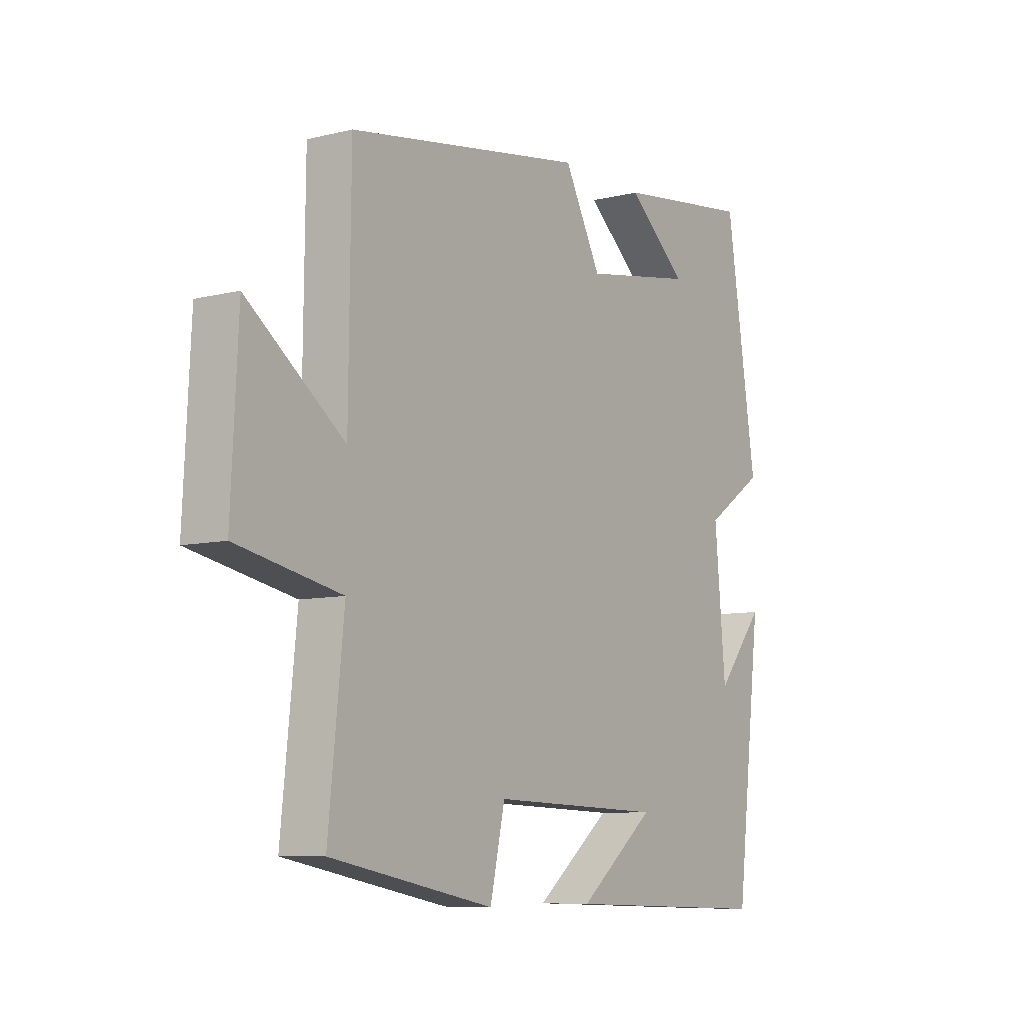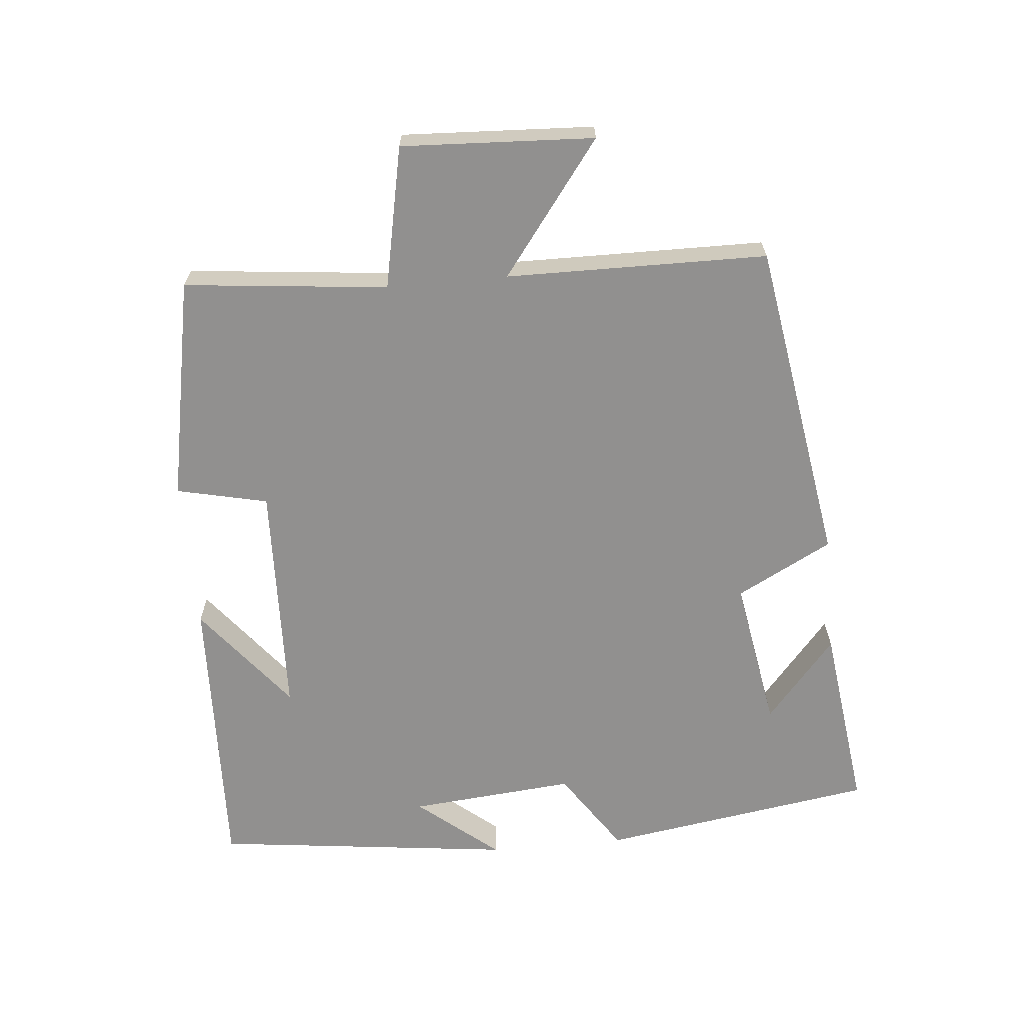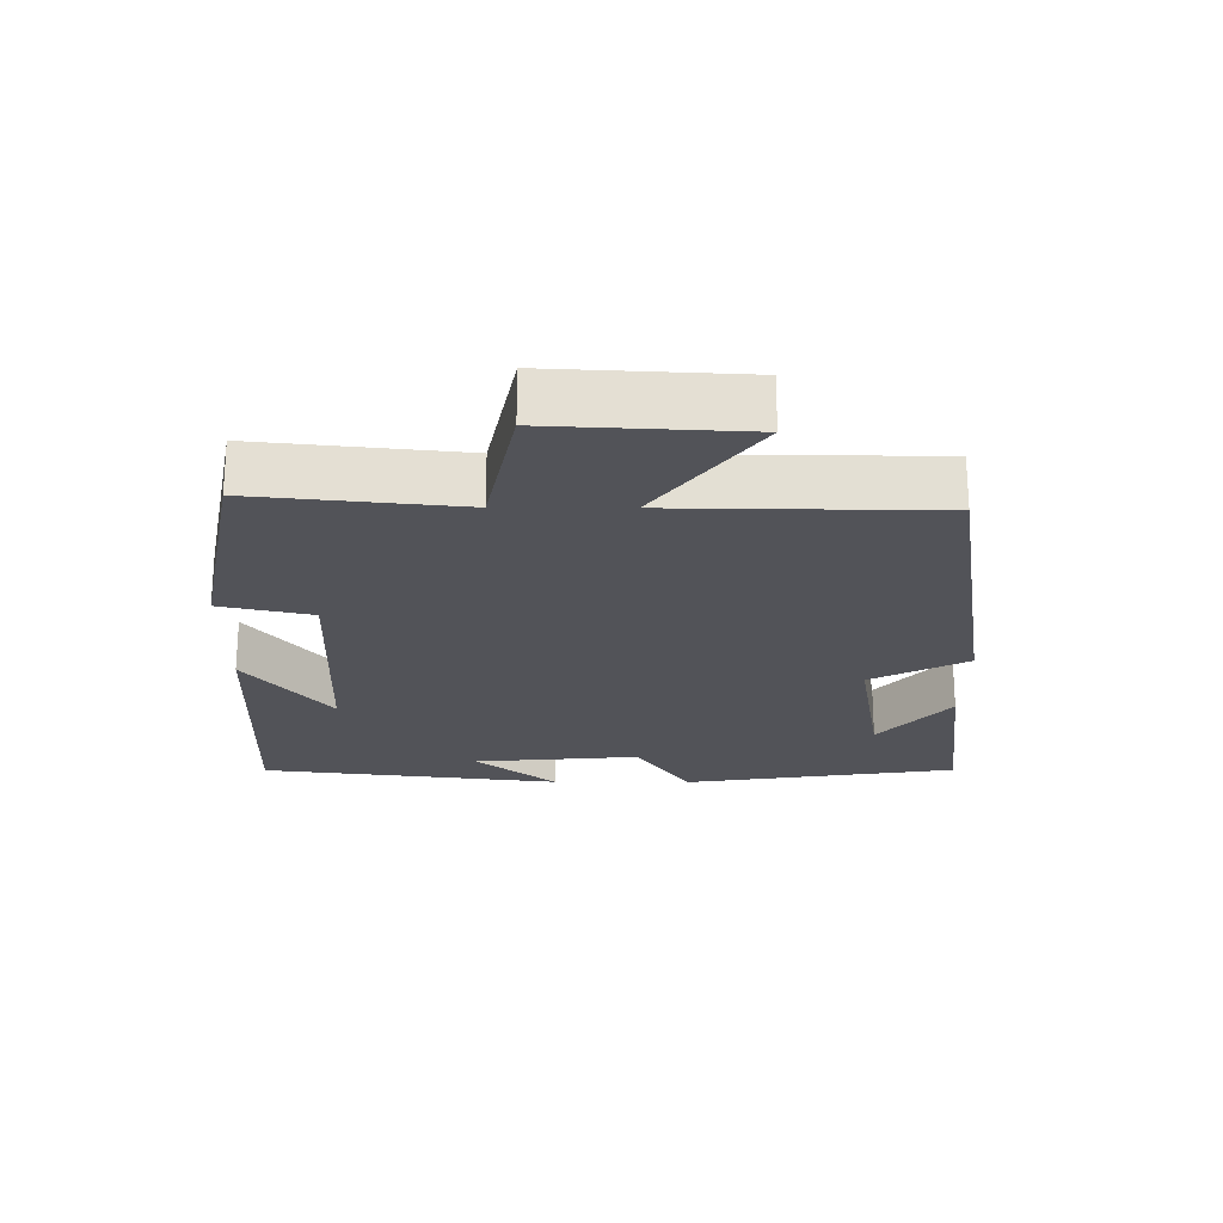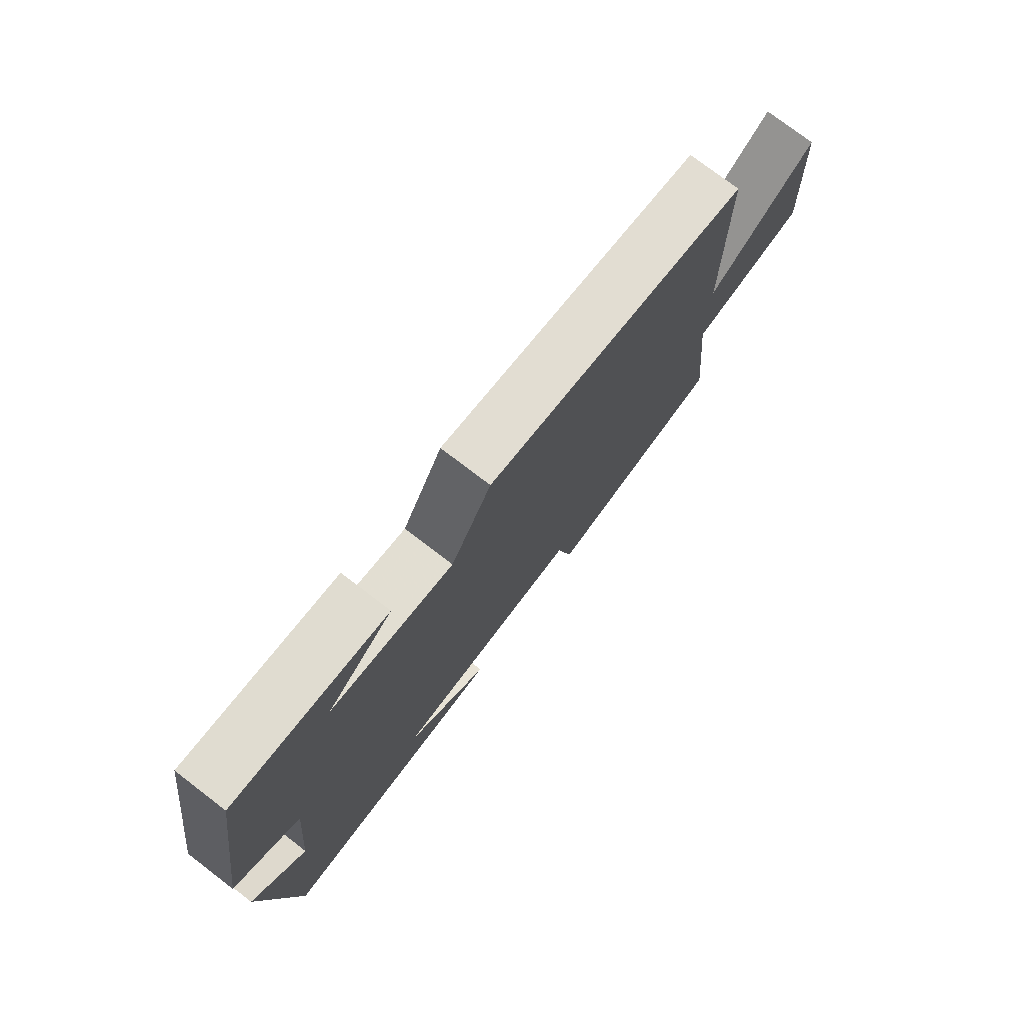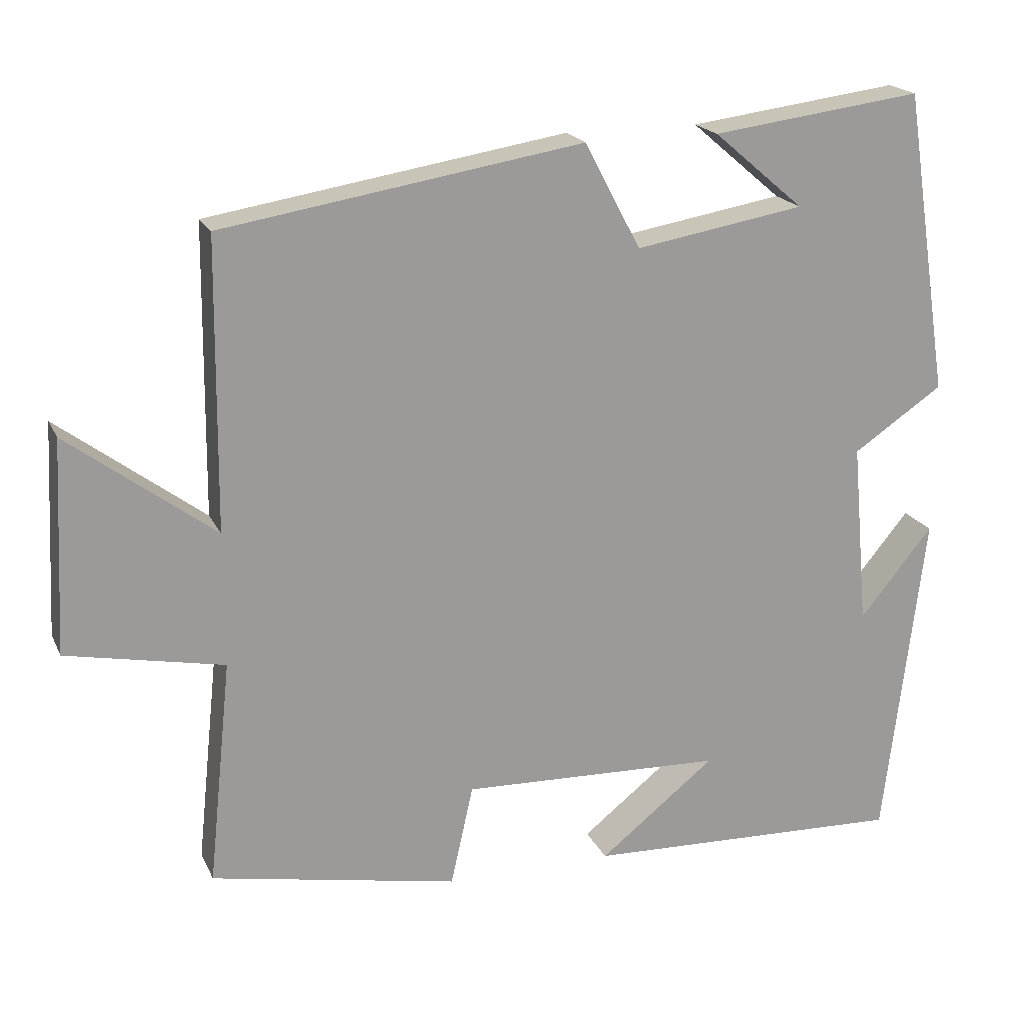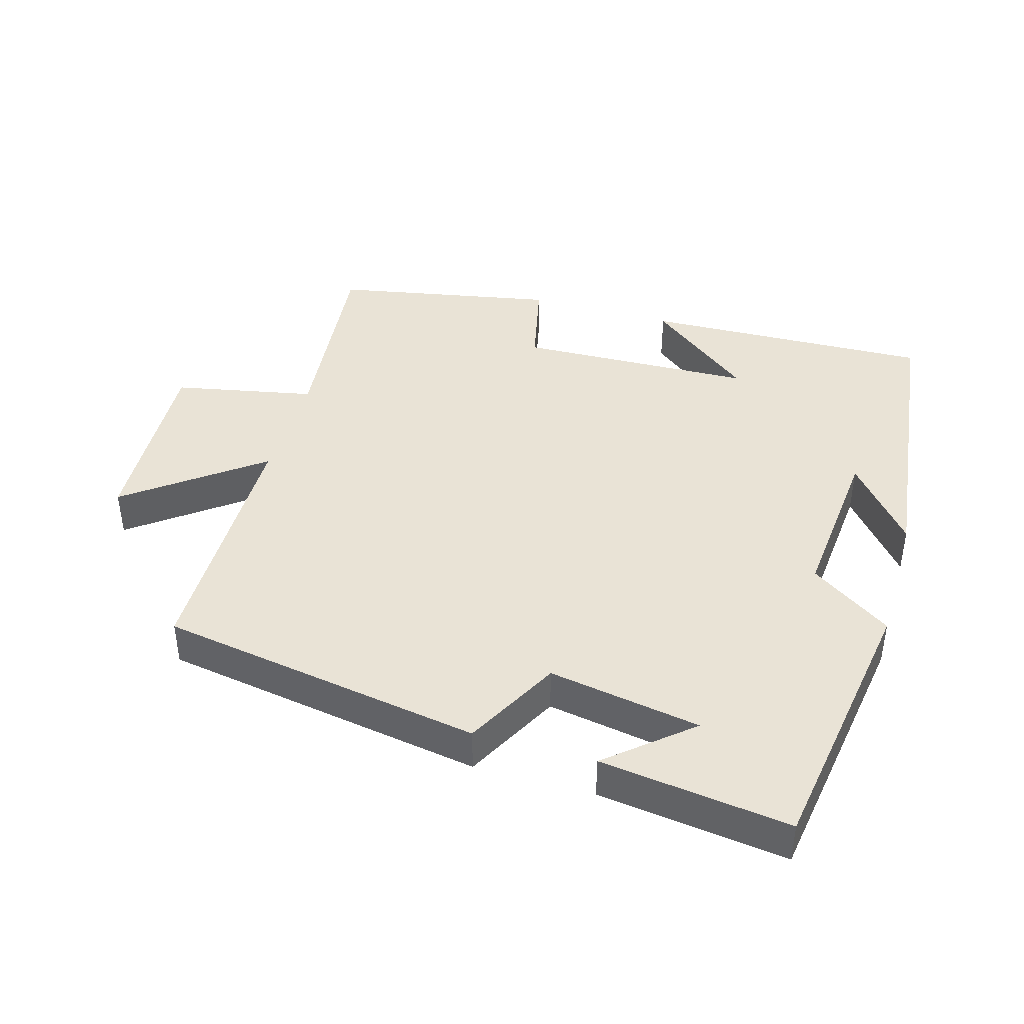
<metadata>
{"format":"obj","ext":"obj","renderer":"f3d","projection":"perspective","resolution":1024,"background":"white","views":[{"elev":-8.2,"azim":-55.9,"up":"+Z"},{"elev":-65.7,"azim":-84.7,"up":"+Y"},{"elev":-22.6,"azim":-90.4,"up":"+Y"},{"elev":76.3,"azim":127.4,"up":"+Z"},{"elev":19.5,"azim":-19.2,"up":"+Z"},{"elev":42.1,"azim":16.2,"up":"+Y"}]}
</metadata>
<code>
v -0.531 0.07 -0.437
v -0.5 0.07 -0.138
v -0.708 0.07 -0.096
v -0.694 0.07 0.186
v -0.5 0.07 0.04
v -0.496 0.07 0.423
v -0.019 0.07 0.5
v 0.055 0.07 0.36
v 0.279 0.07 0.398
v 0.159 0.07 0.5
v 0.438 0.07 0.536
v 0.5 0.07 0.133
v 0.381 0.07 0.053
v 0.403 0.07 -0.191
v 0.5 0.07 -0.073
v 0.447 0.07 -0.515
v 0.021 0.07 -0.5
v 0.175 0.07 -0.378
v -0.173 0.07 -0.366
v -0.203 0.07 -0.5
v -0.531 0 -0.437
v -0.5 0 -0.138
v -0.708 0 -0.096
v -0.694 0 0.186
v -0.5 0 0.04
v -0.496 0 0.423
v -0.019 0 0.5
v 0.055 0 0.36
v 0.279 0 0.398
v 0.159 0 0.5
v 0.438 0 0.536
v 0.5 0 0.133
v 0.381 0 0.053
v 0.403 0 -0.191
v 0.5 0 -0.073
v 0.447 0 -0.515
v 0.021 0 -0.5
v 0.175 0 -0.378
v -0.173 0 -0.366
v -0.203 0 -0.5
f 19 20 1 2
f 18 19 2
f 16 17 18
f 14 15 16
f 14 16 18
f 13 14 18 2
f 9 10 11
f 9 11 12 13
f 5 6 7 8
f 13 2 3
f 9 13 3
f 8 9 3
f 5 8 3
f 3 4 5
f 22 21 40 39
f 22 39 38
f 38 37 36
f 36 35 34
f 38 36 34
f 22 38 34 33
f 31 30 29
f 33 32 31 29
f 28 27 26 25
f 23 22 33
f 23 33 29
f 23 29 28
f 23 28 25
f 25 24 23
f 1 21 22 2
f 2 22 23 3
f 3 23 24 4
f 4 24 25 5
f 5 25 26 6
f 6 26 27 7
f 7 27 28 8
f 8 28 29 9
f 9 29 30 10
f 10 30 31 11
f 11 31 32 12
f 12 32 33 13
f 13 33 34 14
f 14 34 35 15
f 15 35 36 16
f 16 36 37 17
f 17 37 38 18
f 18 38 39 19
f 19 39 40 20
f 20 40 21 1

</code>
